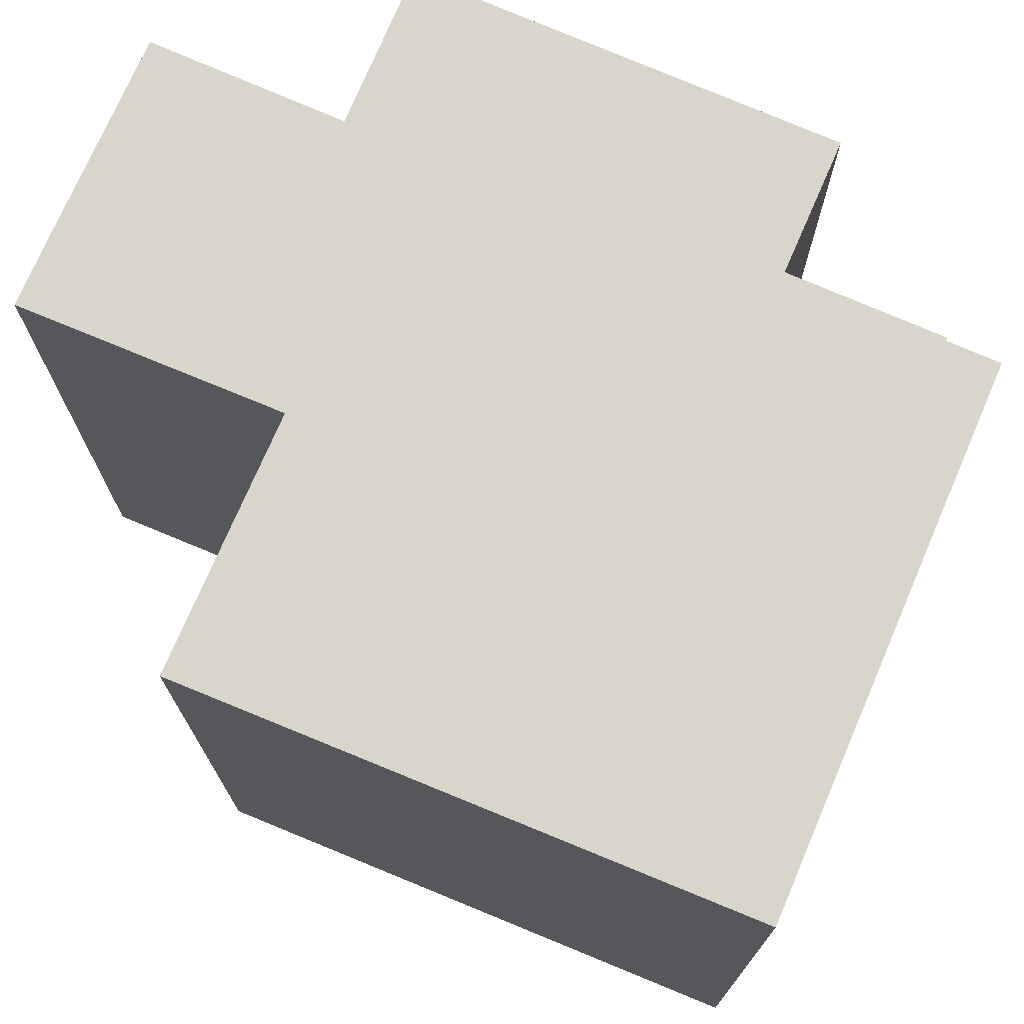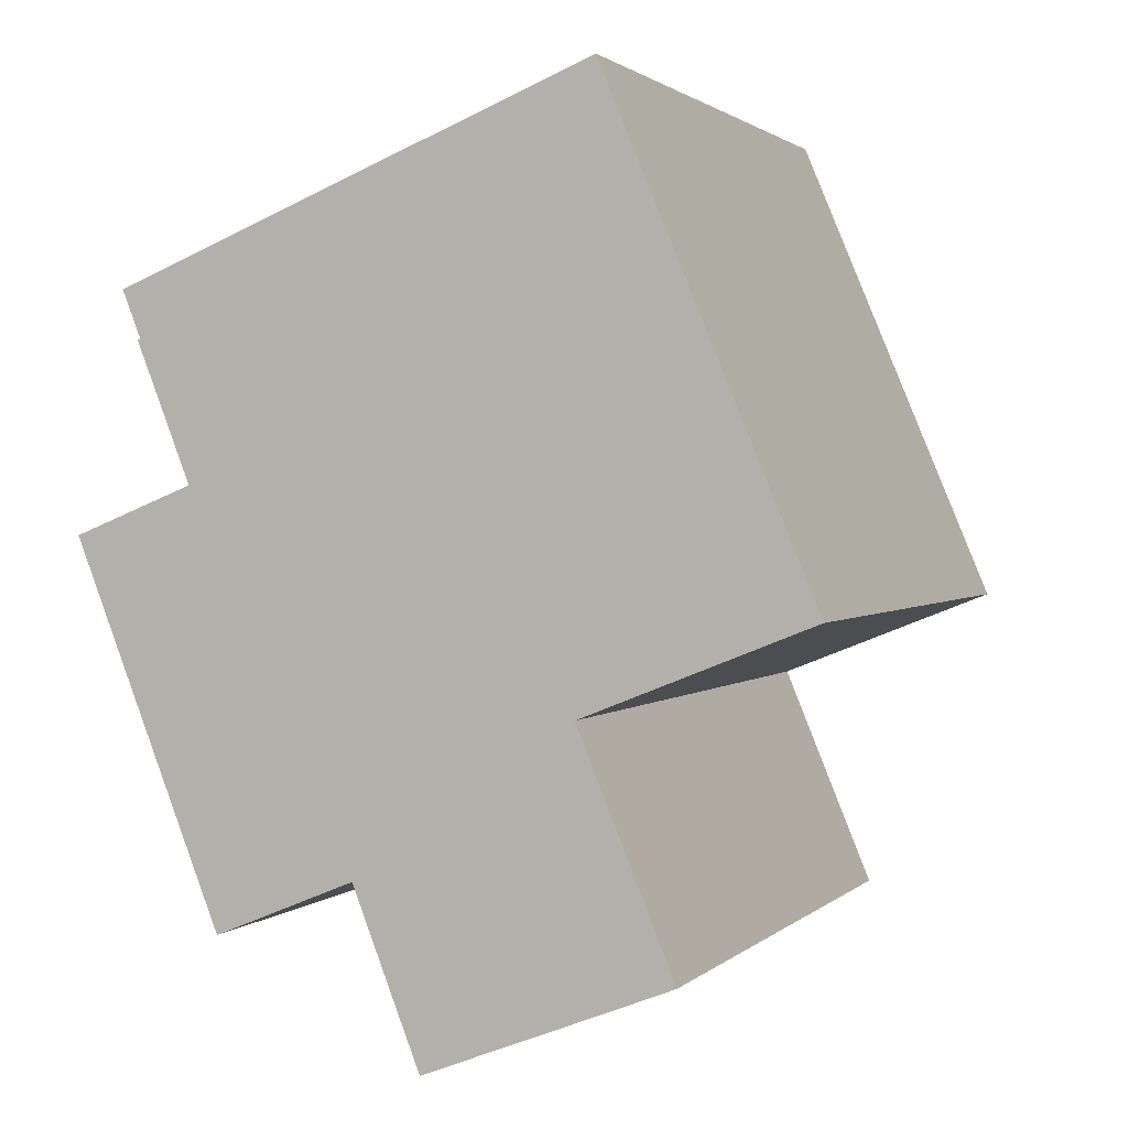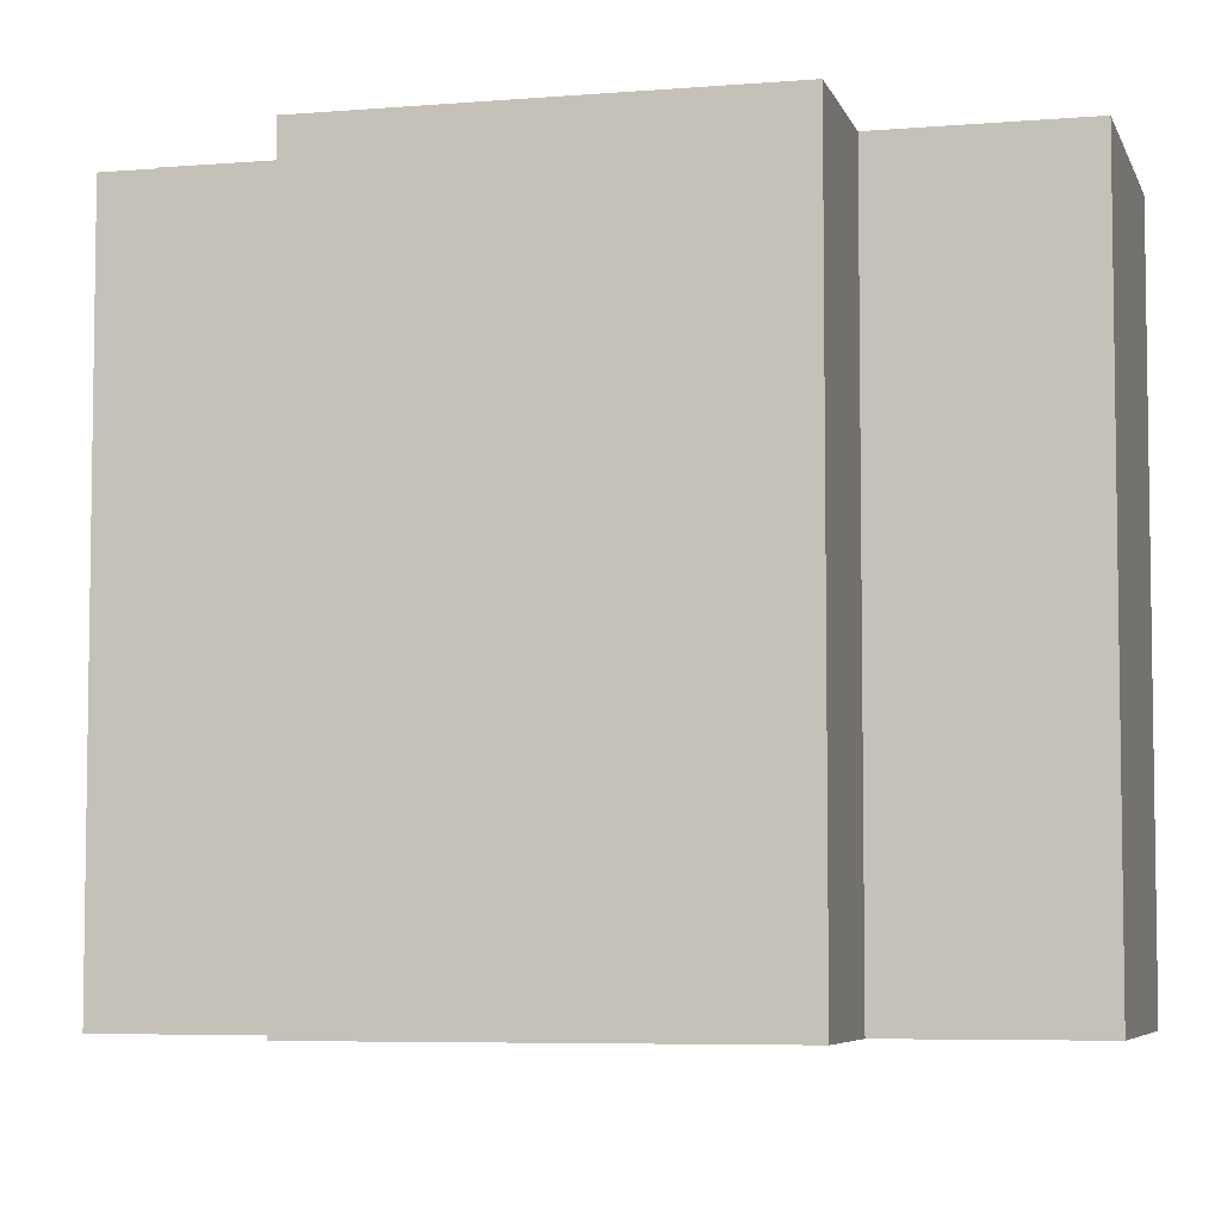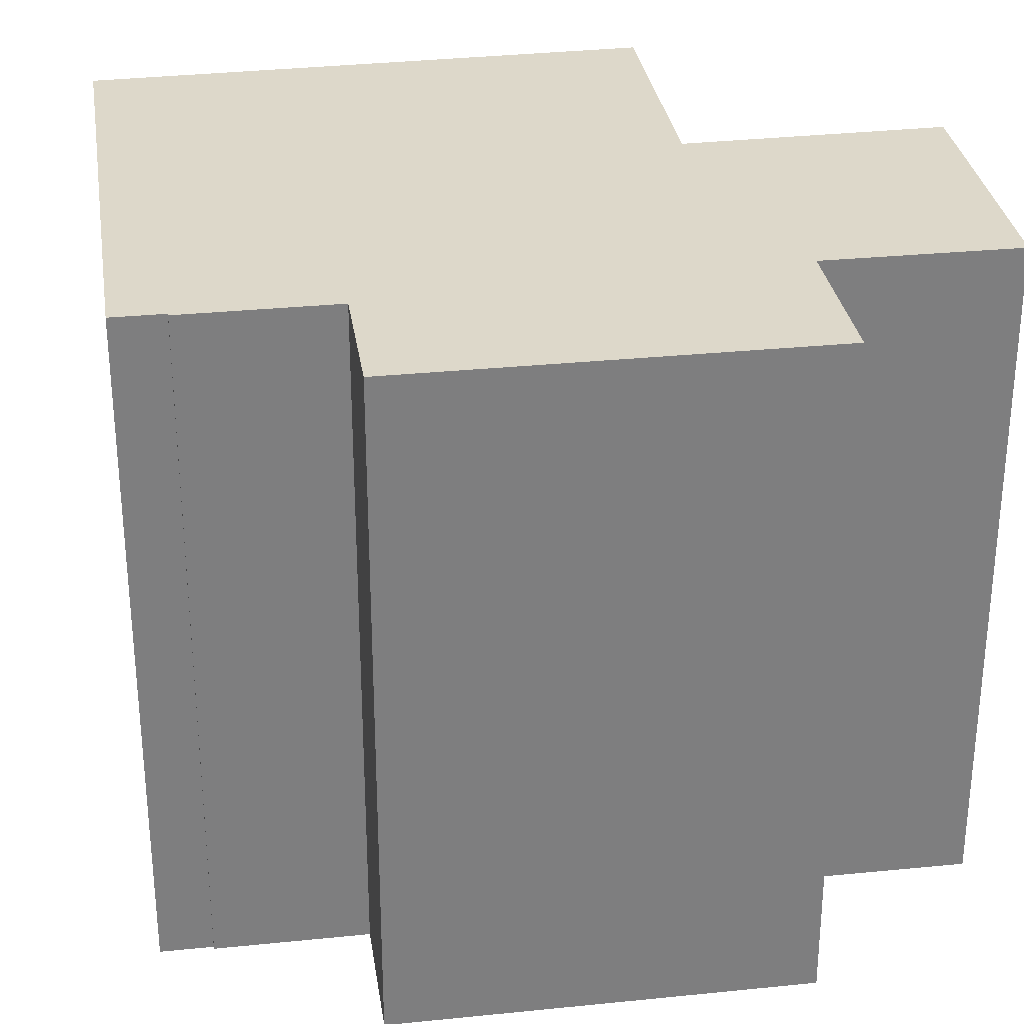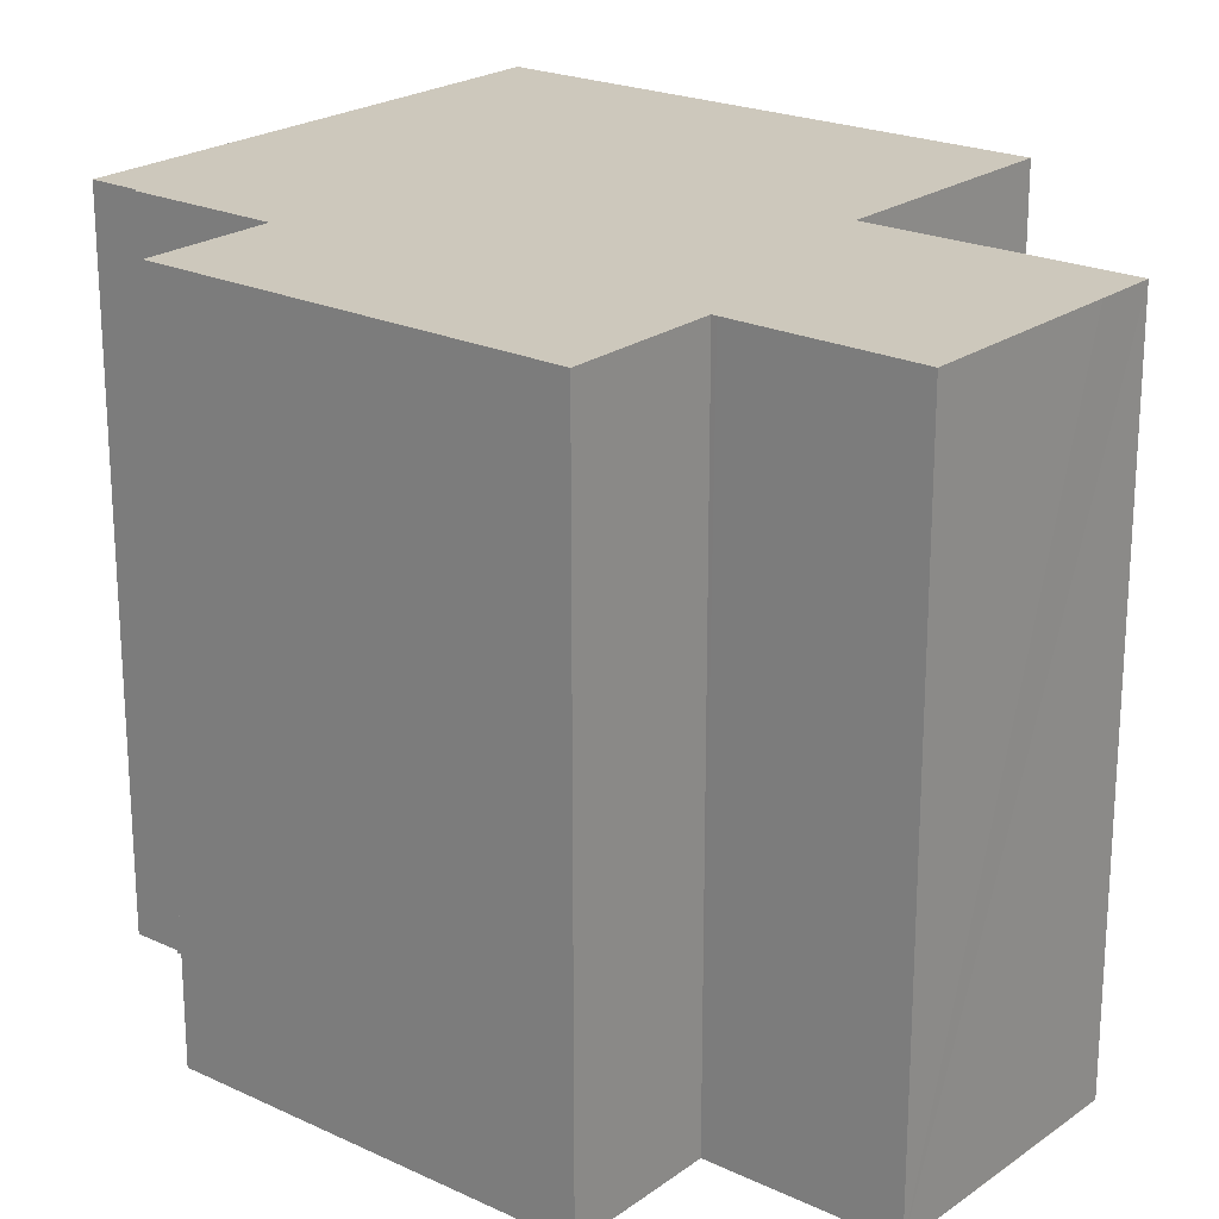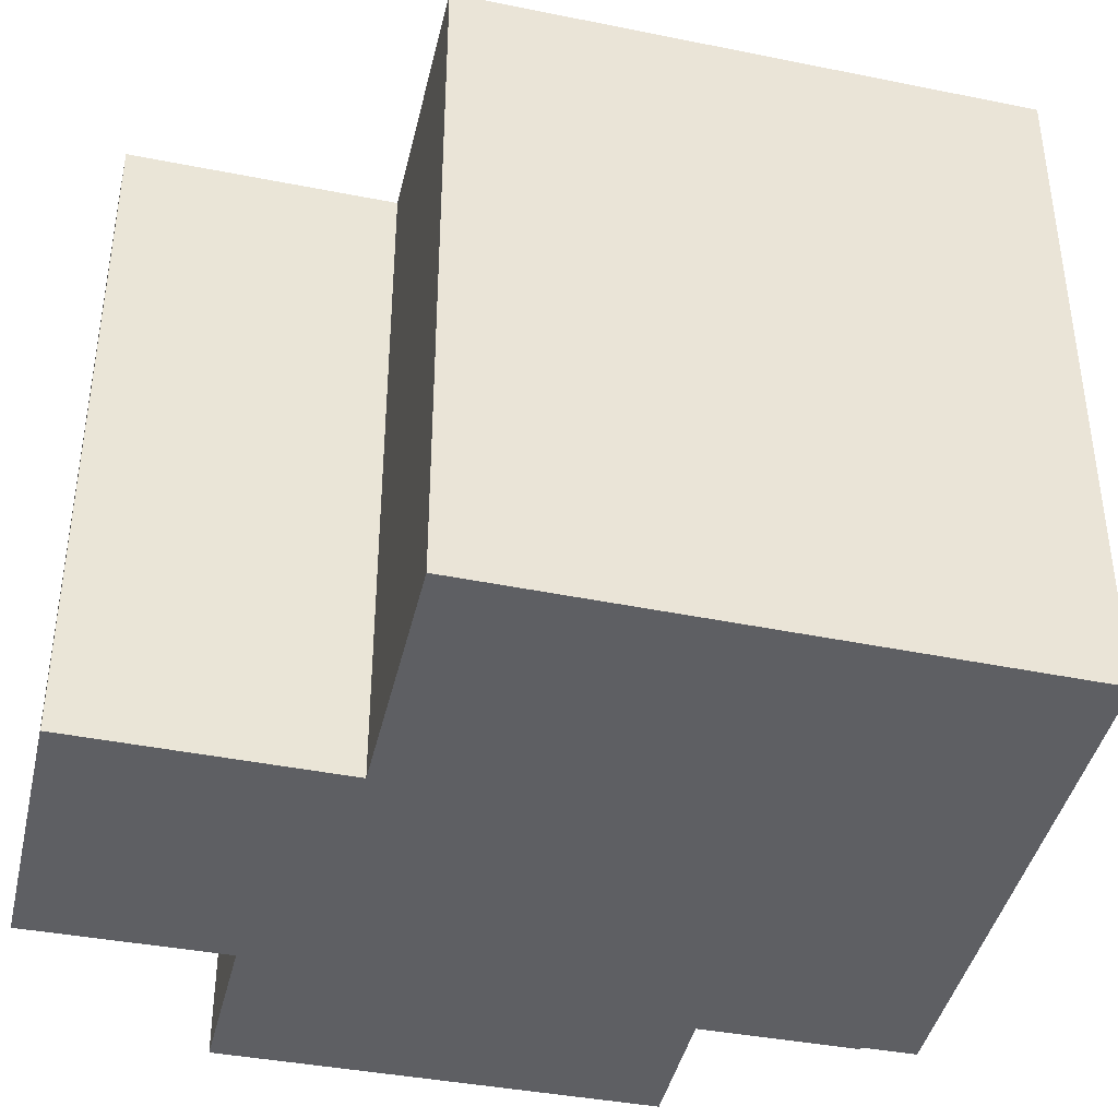
<metadata>
{"format":"obj","ext":"obj","renderer":"f3d","projection":"perspective","resolution":1024,"background":"white","views":[{"elev":74.3,"azim":-44.9,"up":"+Y"},{"elev":1.6,"azim":-158.7,"up":"+Z"},{"elev":-5.8,"azim":126.0,"up":"+Y"},{"elev":31.0,"azim":103.3,"up":"+Y"},{"elev":22.1,"azim":150.9,"up":"+Y"},{"elev":-41.9,"azim":-81.1,"up":"+Y"}]}
</metadata>
<code>
v  4.648 16.41 -8.489
v  10.93 16.41 -6.168
v  9.303 16.41 -10.32
v  3.237 16.41 -7.926
v  4.959 16.41 -3.758
v  10.97 16.41 -6.052
v  11.6 16.41 -6.308
v  18.08 16.41 1.728
v  14.43 16.41 -7.474
v  5.59 16.41 -2.231
v  5.48 16.41 -2.187
v  0 16.41 1.005e-15
v  15.23 16.41 2.858
v  15.12 16.41 2.9
v  3.251 16.41 7.75
v  15.15 16.41 2.961
v  16.35 16.41 5.99
v  5.108 16.41 12.18
v  16.39 16.41 6.3
v  16.46 16.41 6.272
v  8.452 16.41 10.83
v  16.85 16.41 7.455
v  10.58 16.41 9.975
v  5.196 16.41 12.14
v  5.108 -7.457e-16 12.18
v  5.196 -7.436e-16 12.14
v  16.85 -4.565e-16 7.455
v  10.58 -6.108e-16 9.975
v  8.452 -6.632e-16 10.83
v  15.12 -1.776e-16 2.9
v  18.08 -1.058e-16 1.728
v  15.23 -1.75e-16 2.858
v  16.39 -3.858e-16 6.3
v  16.46 -3.84e-16 6.272
v  16.35 -3.668e-16 5.99
v  15.15 -1.813e-16 2.961
v  14.43 4.577e-16 -7.474
v  10.97 3.706e-16 -6.052
v  9.303 6.317e-16 -10.32
v  10.93 3.777e-16 -6.168
v  11.6 3.863e-16 -6.308
v  3.237 4.853e-16 -7.926
v  4.648 5.198e-16 -8.489
v  5.59 1.366e-16 -2.231
v  0 0 0
v  5.48 1.339e-16 -2.187
v  4.959 2.301e-16 -3.758
v  3.251 -4.746e-16 7.75
g defaultobject
f 1 2 3
f 2 1 4
f 2 4 5
f 2 5 6
f 7 8 9
f 8 7 6
f 8 6 5
f 8 5 10
f 8 10 11
f 8 11 12
f 8 12 13
f 13 12 14
f 14 12 15
f 14 15 16
f 16 15 17
f 17 15 18
f 17 18 19
f 17 19 20
f 19 18 21
f 19 21 22
f 22 21 23
f 21 18 24
f 25 24 18
f 24 25 21
f 21 25 23
f 23 25 22
f 22 25 26
f 22 26 27
f 27 26 28
f 28 26 29
f 30 13 14
f 13 30 8
f 8 30 31
f 31 30 32
f 27 19 22
f 19 27 33
f 34 17 20
f 17 34 16
f 16 34 14
f 14 34 30
f 30 34 35
f 30 35 36
f 31 9 8
f 9 31 37
f 38 2 6
f 2 38 3
f 3 38 39
f 39 38 40
f 33 20 19
f 20 33 34
f 37 7 9
f 7 37 6
f 6 37 38
f 38 37 41
f 39 1 3
f 1 39 4
f 4 39 42
f 42 39 43
f 44 11 10
f 11 44 12
f 12 44 45
f 45 44 46
f 42 5 4
f 5 42 10
f 10 42 44
f 44 42 47
f 15 25 18
f 25 15 12
f 25 12 48
f 48 12 45
f 43 47 42
f 47 43 39
f 47 39 40
f 47 40 44
f 46 48 45
f 48 46 44
f 48 44 40
f 48 40 38
f 48 38 41
f 48 41 37
f 48 37 30
f 30 37 32
f 32 37 31
f 34 33 35
f 30 25 48
f 25 30 36
f 25 36 26
f 26 36 35
f 26 35 29
f 29 35 28
f 28 35 33
f 28 33 27

</code>
